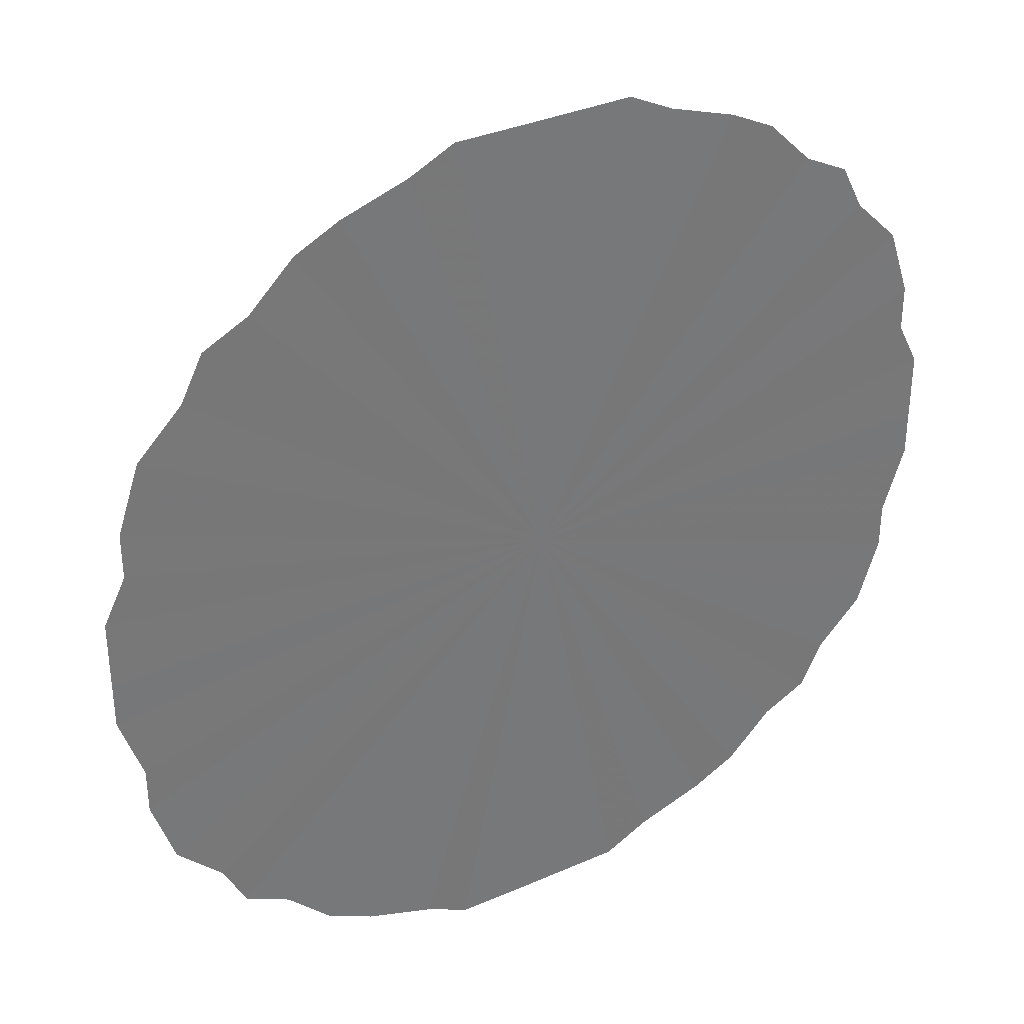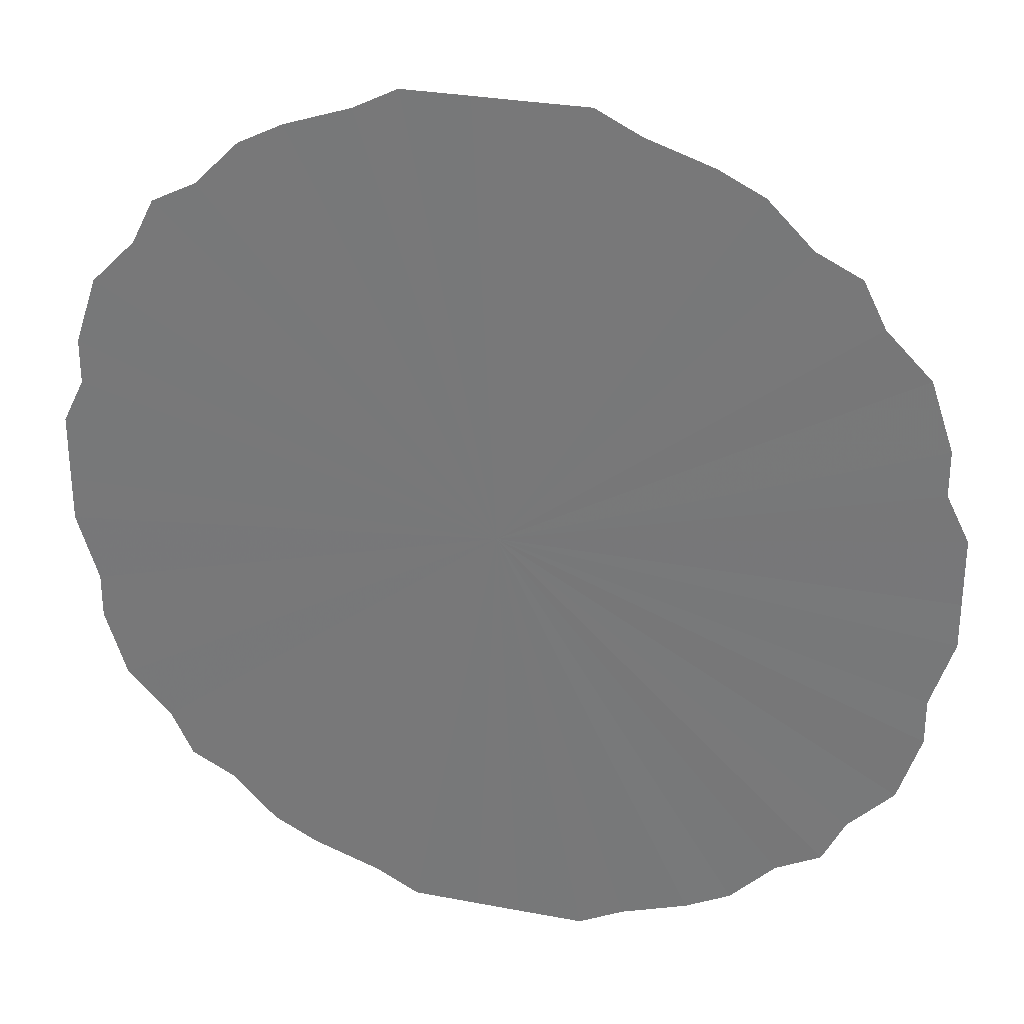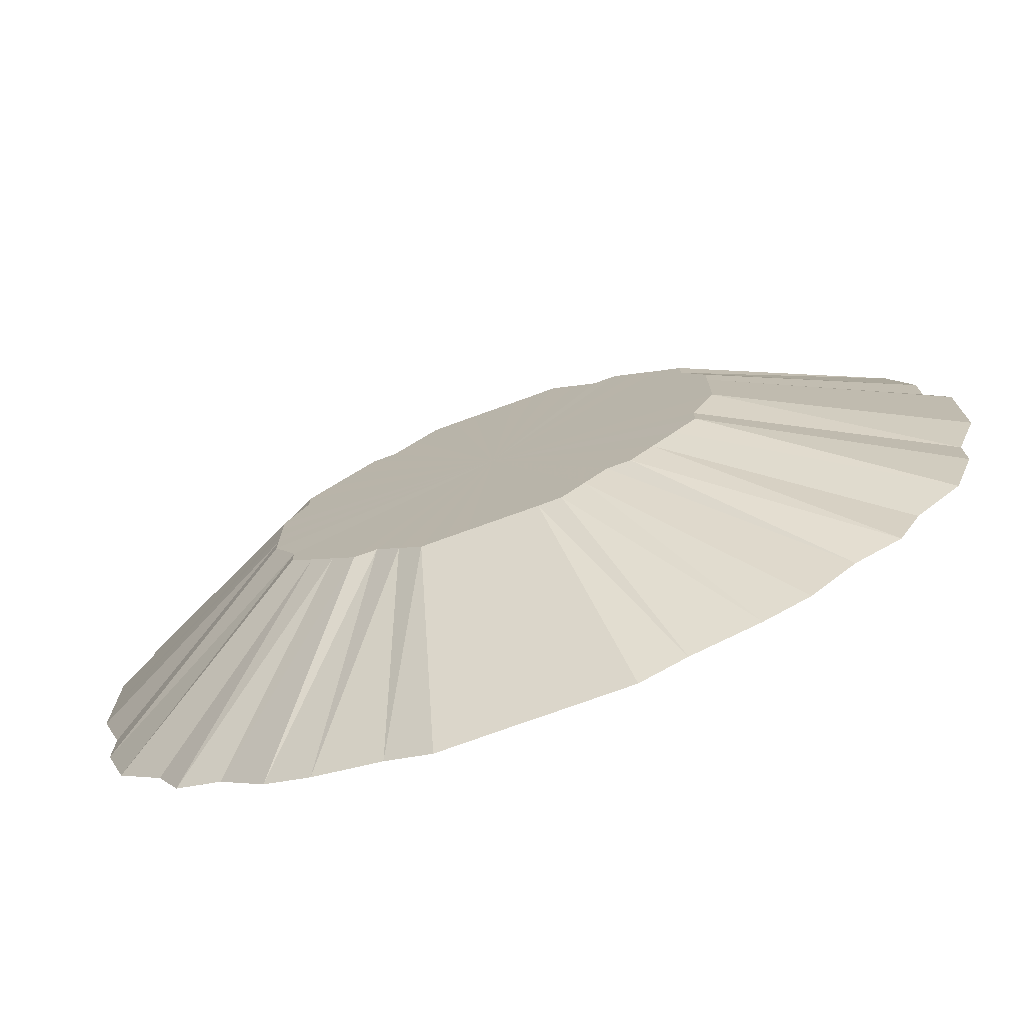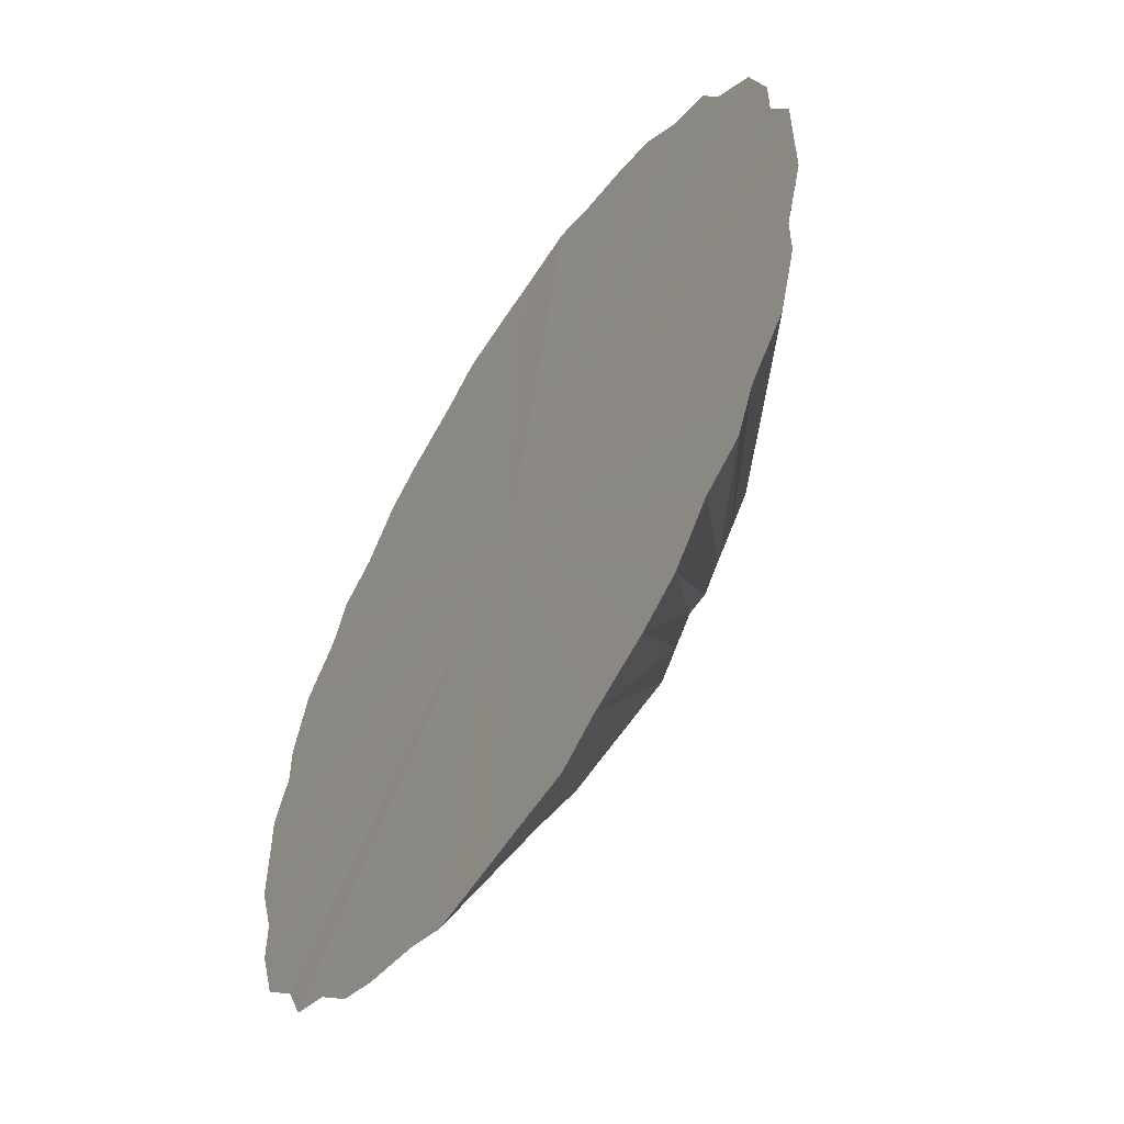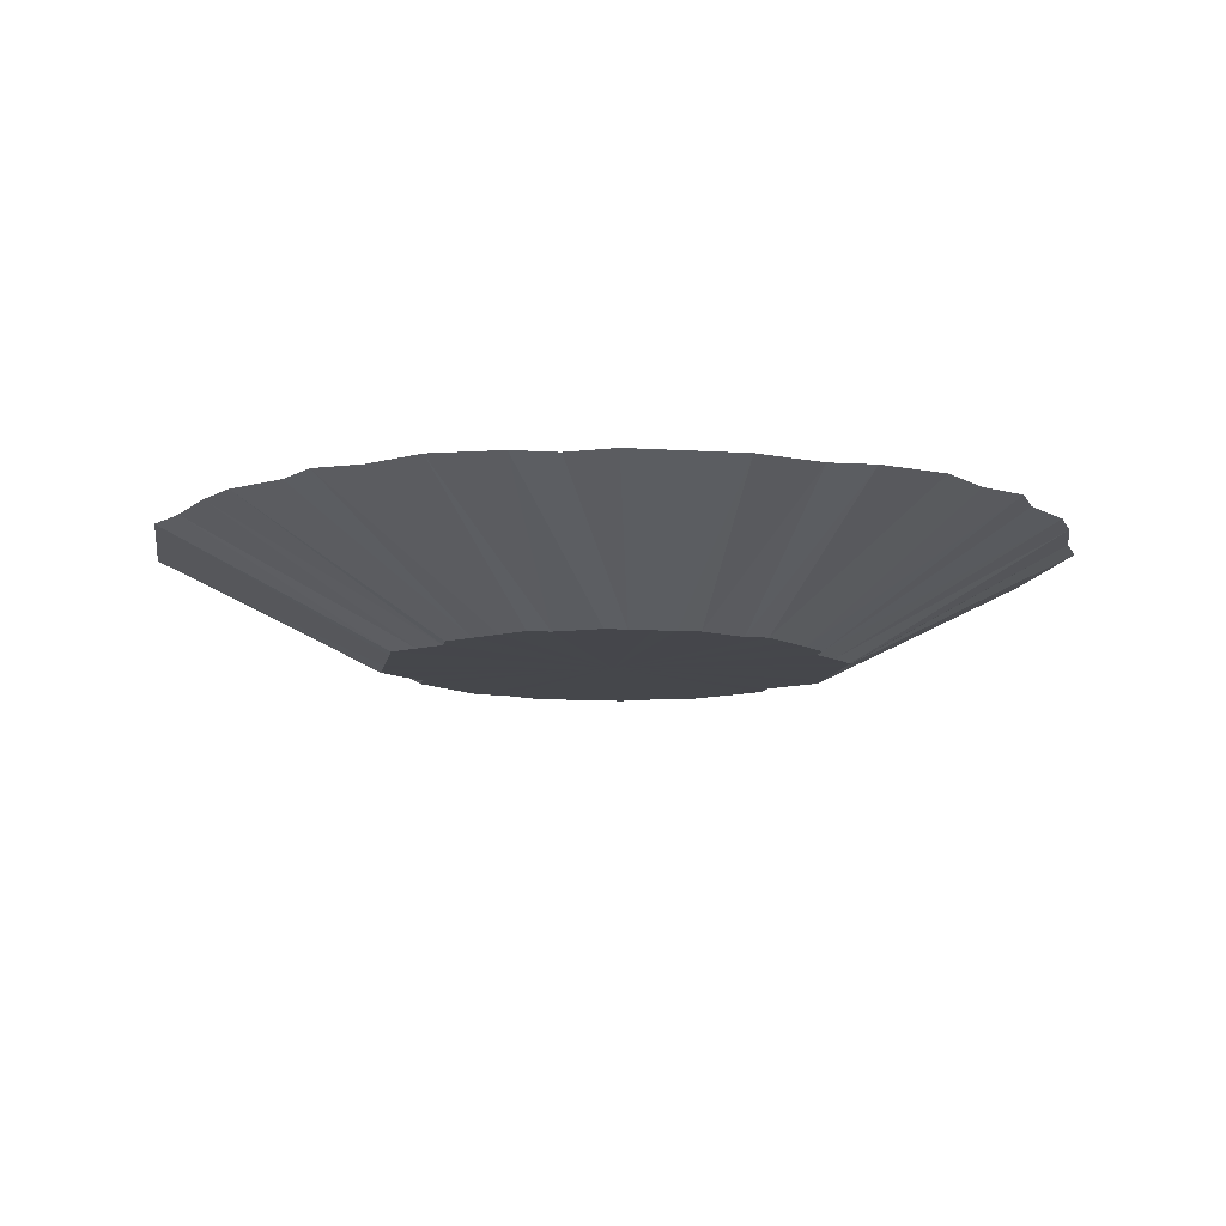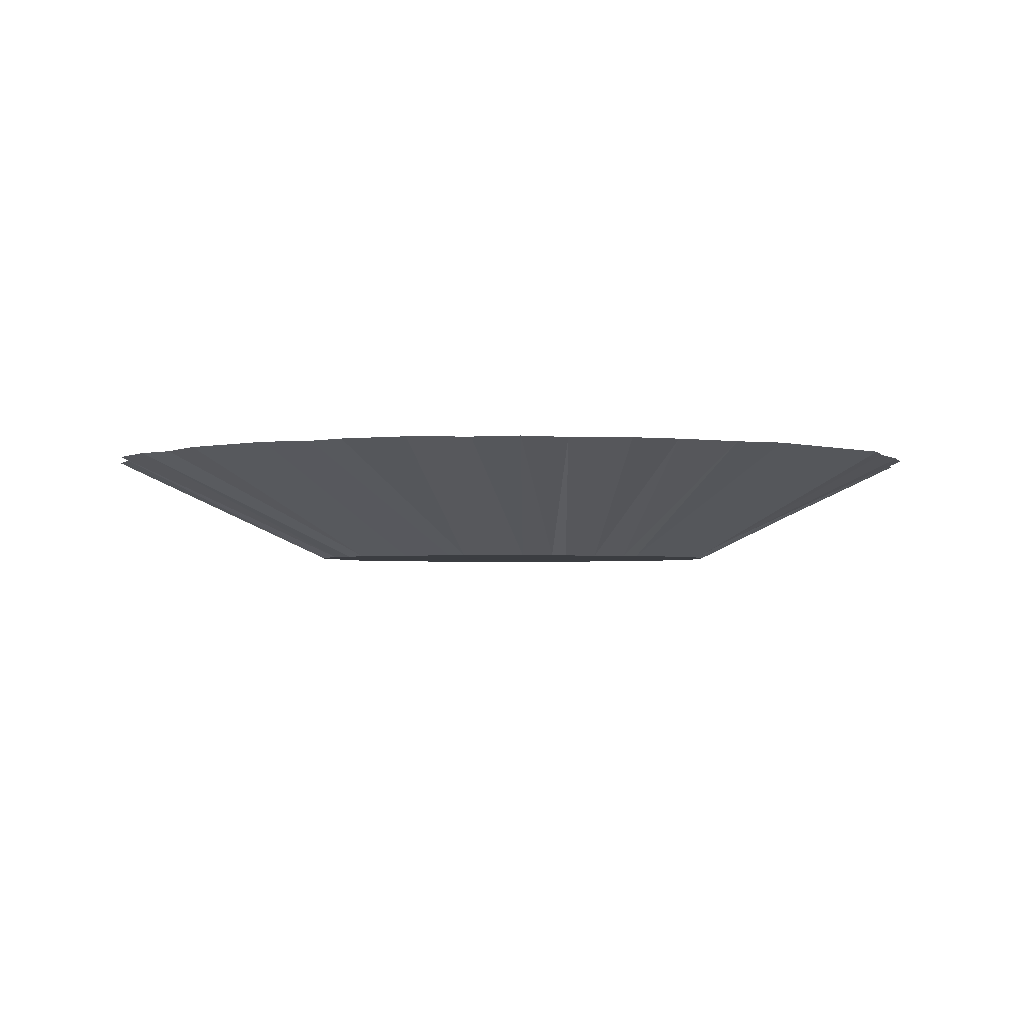
<metadata>
{"format":"obj","ext":"obj","renderer":"f3d","projection":"perspective","resolution":1024,"background":"white","views":[{"elev":34.7,"azim":-30.4,"up":"+Y"},{"elev":29.3,"azim":15.9,"up":"+Y"},{"elev":-74.6,"azim":-160.0,"up":"+Y"},{"elev":-57.0,"azim":58.0,"up":"+Y"},{"elev":-10.2,"azim":-99.2,"up":"+Z"},{"elev":-2.3,"azim":132.0,"up":"+Z"}]}
</metadata>
<code>
o 27205
v 2249 1881 15.13
v 2249 1881 15.13
v 2248 1881 15.18
v 2248 1881 15.18
v 2248 1881 15.18
v 2248 1881 15.18
v 2249 1881 15.13
v 2249 1881 15.13
v 2248 1881 15.18
v 2248 1881 15.18
v 2249 1881 15.13
v 2248 1881 15.18
v 2248 1881 15.18
v 2249 1881 15.13
v 2248 1881 15.18
v 2248 1881 15.18
v 2249 1881 15.13
v 2248 1881 15.18
v 2248 1881 15.18
v 2249 1881 15.13
v 2248 1882 15.18
v 2248 1881 15.18
v 2249 1881 15.13
v 2248 1881 15.18
v 2248 1881 15.18
v 2249 1881 15.13
v 2248 1882 15.18
v 2248 1882 15.18
v 2249 1881 15.13
v 2248 1881 15.18
v 2248 1881 15.18
v 2249 1881 15.13
v 2248 1882 15.18
v 2248 1882 15.18
v 2249 1881 15.13
v 2248 1881 15.18
v 2248 1881 15.18
v 2249 1881 15.13
v 2248 1882 15.18
v 2248 1882 15.18
v 2249 1881 15.13
v 2248 1881 15.18
v 2248 1881 15.18
v 2249 1881 15.13
v 2248 1882 15.18
v 2248 1882 15.18
v 2249 1881 15.13
v 2248 1881 15.18
v 2248 1881 15.18
v 2249 1881 15.13
v 2248 1882 15.18
v 2249 1882 15.18
v 2249 1881 15.13
v 2248 1881 15.18
v 2249 1881 15.18
v 2249 1881 15.13
v 2249 1882 15.18
v 2249 1882 15.18
v 2249 1881 15.13
v 2249 1881 15.18
v 2249 1881 15.18
v 2249 1882 15.13
v 2249 1882 15.18
v 2249 1882 15.18
v 2249 1881 15.13
v 2249 1881 15.18
v 2249 1881 15.18
v 2249 1882 15.13
v 2249 1882 15.18
v 2249 1882 15.18
v 2249 1881 15.13
v 2249 1881 15.18
v 2249 1881 15.18
v 2249 1882 15.13
v 2249 1882 15.18
v 2249 1882 15.18
v 2249 1881 15.13
v 2249 1881 15.18
v 2249 1881 15.18
v 2249 1882 15.13
v 2249 1882 15.18
v 2249 1882 15.18
v 2249 1881 15.13
v 2249 1881 15.18
v 2249 1881 15.18
v 2249 1882 15.13
v 2249 1882 15.18
v 2249 1882 15.18
v 2249 1881 15.13
v 2249 1881 15.18
v 2249 1881 15.18
v 2249 1882 15.13
v 2249 1882 15.18
v 2249 1882 15.18
v 2249 1881 15.13
v 2249 1881 15.18
v 2249 1881 15.18
v 2249 1881 15.13
v 2249 1882 15.18
v 2249 1882 15.18
v 2249 1881 15.13
v 2249 1881 15.18
v 2249 1881 15.18
v 2249 1881 15.13
v 2249 1882 15.18
v 2249 1882 15.18
v 2249 1881 15.13
v 2249 1881 15.18
v 2249 1881 15.18
v 2249 1881 15.13
v 2249 1882 15.18
v 2249 1882 15.18
v 2249 1881 15.13
v 2249 1881 15.18
v 2249 1881 15.18
v 2249 1881 15.13
v 2249 1882 15.18
v 2249 1882 15.18
v 2249 1881 15.13
v 2249 1881 15.18
v 2249 1881 15.18
v 2249 1881 15.13
v 2249 1882 15.18
v 2249 1882 15.18
v 2249 1881 15.13
v 2249 1881 15.18
v 2249 1881 15.18
v 2249 1881 15.13
v 2249 1881 15.18
v 2249 1882 15.18
v 2249 1881 15.13
v 2249 1881 15.18
v 2249 1881 15.18
v 2249 1881 15.13
v 2249 1881 15.18
v 2249 1881 15.18
v 2249 1881 15.13
v 2249 1881 15.18
v 2249 1881 15.18
v 2249 1881 15.13
v 2249 1881 15.18
v 2249 1881 15.18
v 2249 1881 15.13
v 2249 1881 15.18
v 2249 1881 15.18
v 2249 1881 15.13
v 2249 1881 15.18
v 2249 1881 15.18
v 2249 1881 15.13
v 2249 1881 15.18
v 2249 1881 15.18
v 2248 1881 15.18
v 2248 1881 15.18
v 2249 1881 15.18
v 2248 1881 15.18
v 2248 1881 15.18
v 2248 1881 15.18
v 2248 1881 15.18
v 2248 1881 15.18
v 2248 1881 15.18
v 2248 1881 15.18
v 2248 1882 15.18
v 2248 1881 15.18
v 2248 1882 15.18
v 2248 1881 15.18
v 2248 1882 15.18
v 2248 1881 15.18
v 2248 1882 15.18
v 2249 1881 15.18
v 2248 1882 15.18
v 2249 1881 15.18
v 2249 1882 15.18
v 2249 1881 15.18
v 2249 1882 15.18
v 2249 1881 15.18
v 2249 1882 15.18
v 2249 1881 15.18
v 2249 1882 15.18
v 2249 1881 15.18
v 2249 1882 15.18
v 2249 1881 15.18
v 2249 1882 15.18
v 2249 1881 15.18
v 2249 1882 15.18
v 2249 1881 15.18
v 2249 1882 15.18
v 2249 1881 15.18
v 2249 1882 15.18
v 2249 1881 15.18
v 2249 1882 15.18
v 2249 1881 15.18
v 2249 1882 15.18
v 2249 1881 15.18
v 2249 1882 15.18
v 2249 1881 15.18
v 2249 1882 15.18
v 2249 1881 15.18
v 2249 1881 15.18
v 2249 1881 15.18
v 2249 1881 15.18
v 2249 1881 15.18
v 2249 1881 15.18
f 1 2 3
f 2 4 5
f 1 5 6
f 1 7 2
f 8 6 9
f 8 1 10
f 8 7 1
f 11 12 4
f 2 11 13
f 2 7 11
f 14 8 15
f 14 7 8
f 14 9 16
f 11 17 18
f 11 7 17
f 17 19 12
f 20 16 21
f 20 14 22
f 20 7 14
f 23 24 19
f 17 23 25
f 17 7 23
f 26 20 27
f 26 7 20
f 26 21 28
f 23 29 30
f 23 7 29
f 29 31 24
f 32 28 33
f 32 26 34
f 32 7 26
f 35 36 31
f 29 35 37
f 29 7 35
f 38 32 39
f 38 7 32
f 38 33 40
f 35 41 42
f 35 7 41
f 41 43 36
f 44 40 45
f 44 38 46
f 44 7 38
f 47 48 43
f 41 47 49
f 41 7 47
f 50 44 51
f 50 7 44
f 50 45 52
f 47 53 54
f 47 7 53
f 53 55 48
f 56 52 57
f 56 50 58
f 56 7 50
f 59 60 55
f 53 59 61
f 53 7 59
f 62 56 63
f 62 7 56
f 62 57 64
f 59 65 66
f 59 7 65
f 65 67 60
f 68 64 69
f 68 62 70
f 68 7 62
f 71 72 67
f 65 71 73
f 65 7 71
f 74 68 75
f 74 7 68
f 74 69 76
f 71 77 78
f 71 7 77
f 77 79 72
f 80 76 81
f 80 74 82
f 80 7 74
f 83 84 79
f 77 83 85
f 77 7 83
f 86 80 87
f 86 7 80
f 86 81 88
f 83 89 90
f 83 7 89
f 89 91 84
f 92 88 93
f 92 86 94
f 92 7 86
f 95 96 91
f 89 95 97
f 89 7 95
f 98 92 99
f 98 7 92
f 98 93 100
f 95 101 102
f 95 7 101
f 101 103 96
f 104 100 105
f 104 98 106
f 104 7 98
f 107 108 103
f 101 107 109
f 101 7 107
f 110 104 111
f 110 7 104
f 110 105 112
f 107 113 114
f 107 7 113
f 113 115 108
f 116 112 117
f 116 110 118
f 116 7 110
f 119 120 115
f 113 119 121
f 113 7 119
f 122 116 123
f 122 7 116
f 122 117 124
f 119 125 126
f 119 7 125
f 125 127 120
f 128 124 129
f 128 122 130
f 128 7 122
f 131 132 127
f 125 131 133
f 125 7 131
f 134 128 135
f 134 7 128
f 134 129 136
f 131 137 138
f 131 7 137
f 137 139 132
f 140 136 141
f 140 134 142
f 140 7 134
f 137 7 143
f 137 143 144
f 143 145 139
f 143 7 146
f 143 146 147
f 146 148 145
f 149 141 148
f 146 7 149
f 149 7 140
f 146 149 150
f 149 140 151
f 152 153 154
f 153 155 154
f 156 152 154
f 155 157 154
f 158 156 154
f 157 159 154
f 160 158 154
f 159 161 154
f 162 160 154
f 161 163 154
f 164 162 154
f 163 165 154
f 166 164 154
f 165 167 154
f 168 166 154
f 167 169 154
f 170 168 154
f 169 171 154
f 172 170 154
f 171 173 154
f 174 172 154
f 173 175 154
f 176 174 154
f 175 177 154
f 178 176 154
f 177 179 154
f 180 178 154
f 179 181 154
f 182 180 154
f 181 183 154
f 184 182 154
f 183 185 154
f 186 184 154
f 185 187 154
f 188 186 154
f 187 189 154
f 190 188 154
f 189 191 154
f 192 190 154
f 191 193 154
f 194 192 154
f 193 195 154
f 196 194 154
f 195 197 154
f 198 196 154
f 197 199 154
f 200 198 154
f 199 201 154
f 202 200 154
f 201 202 154

</code>
